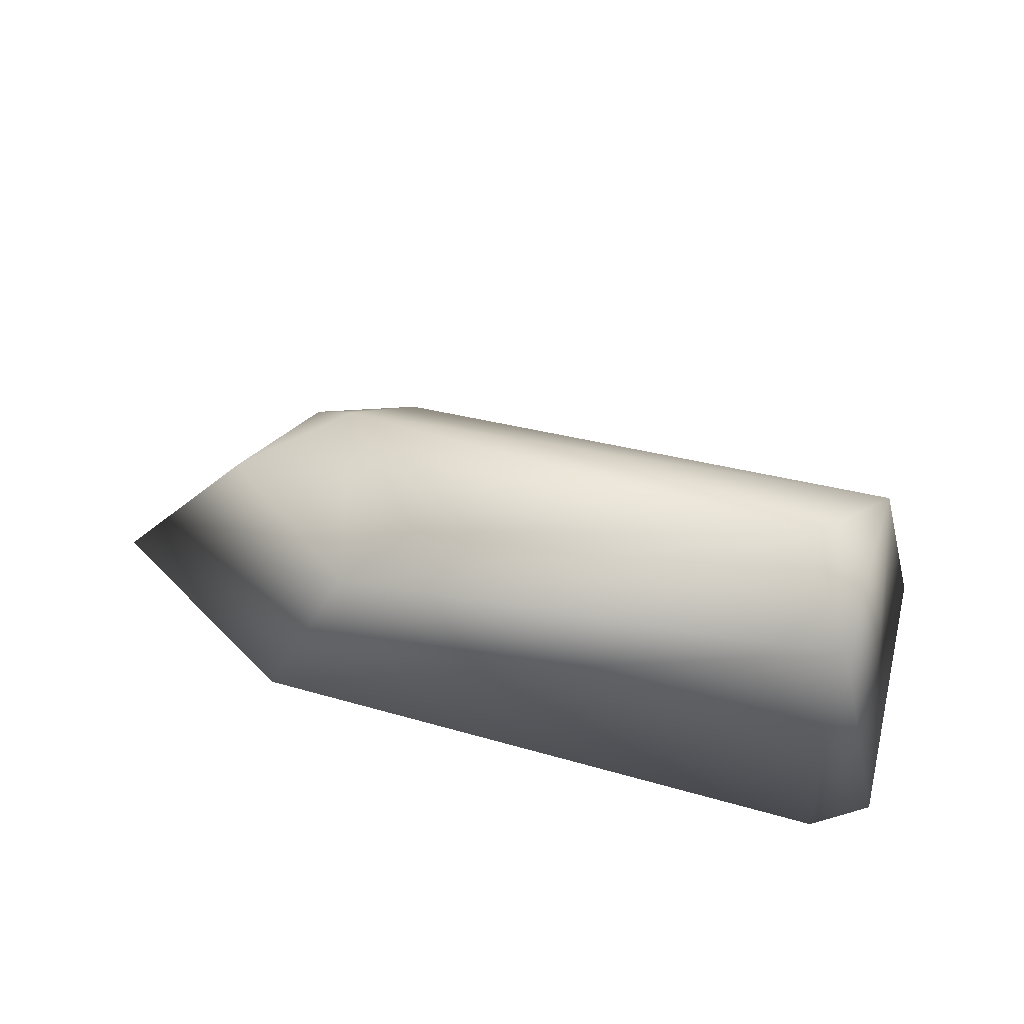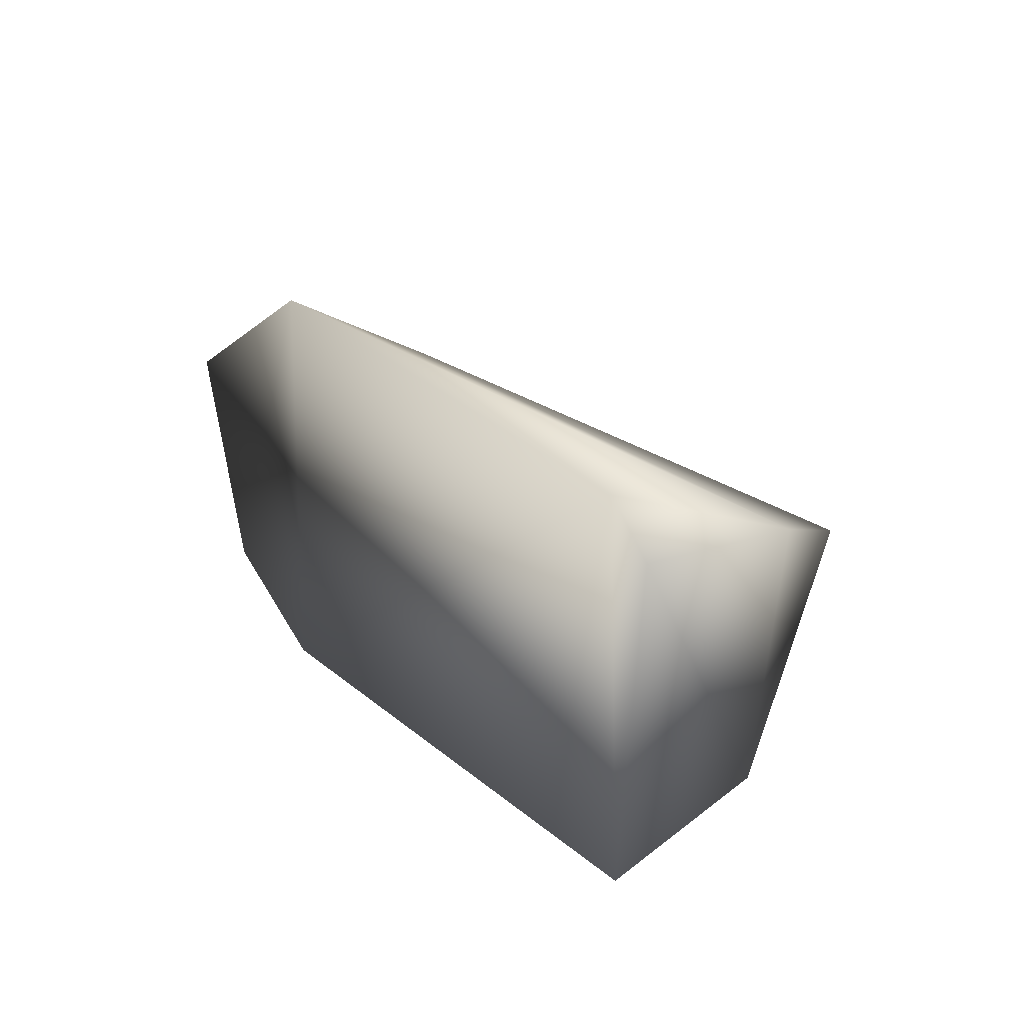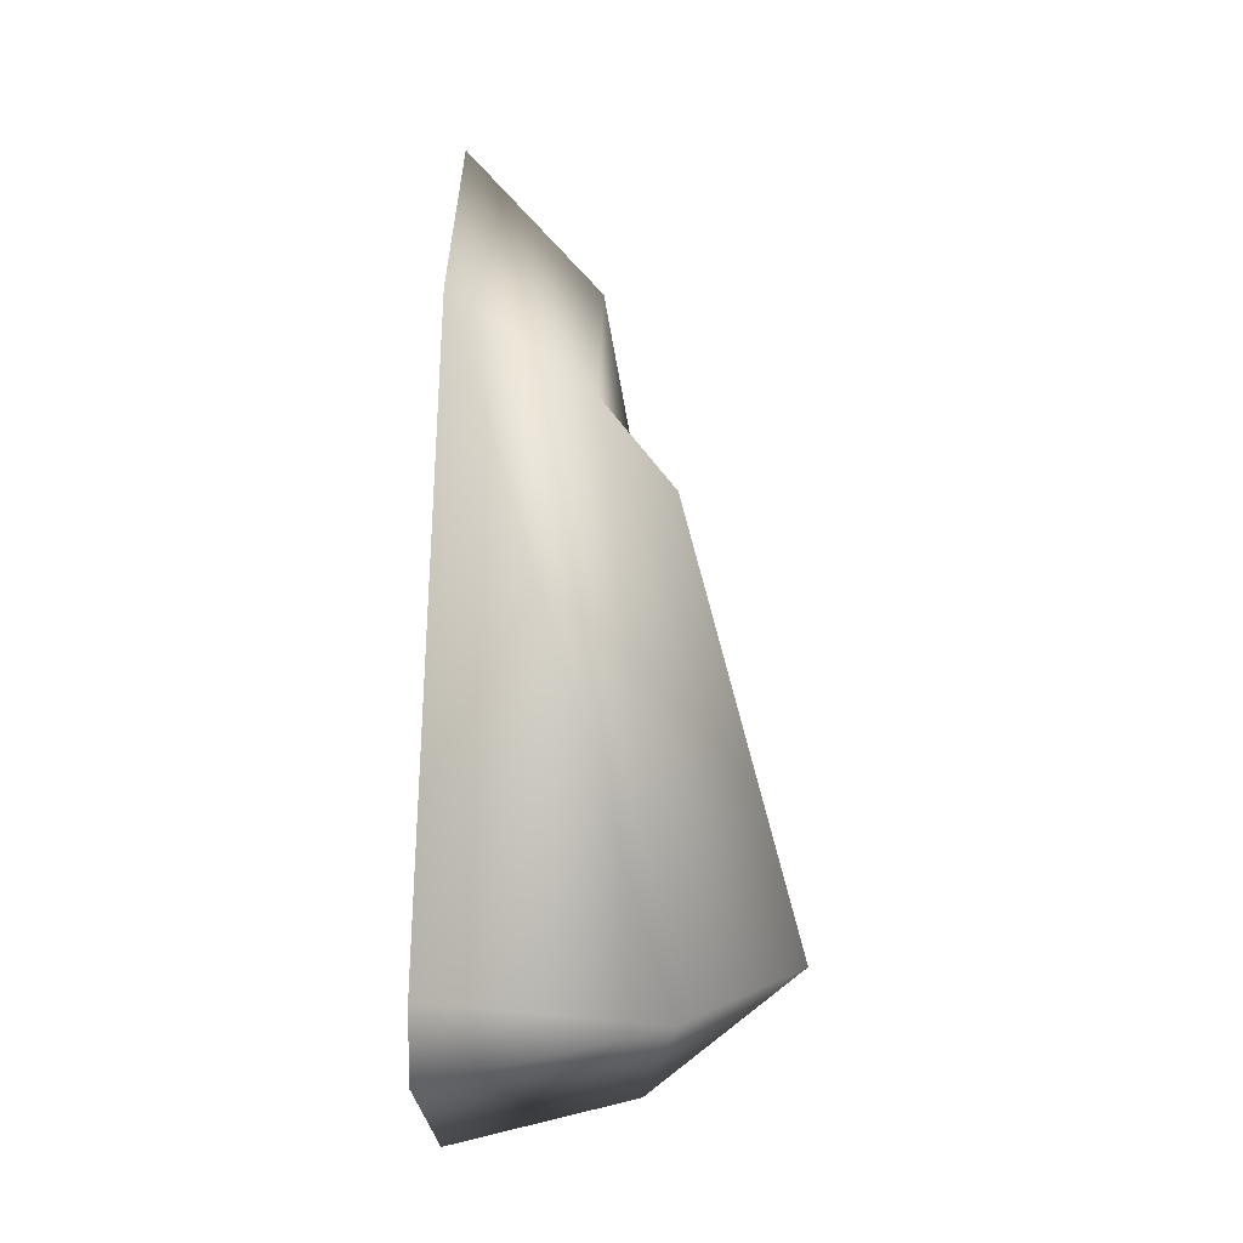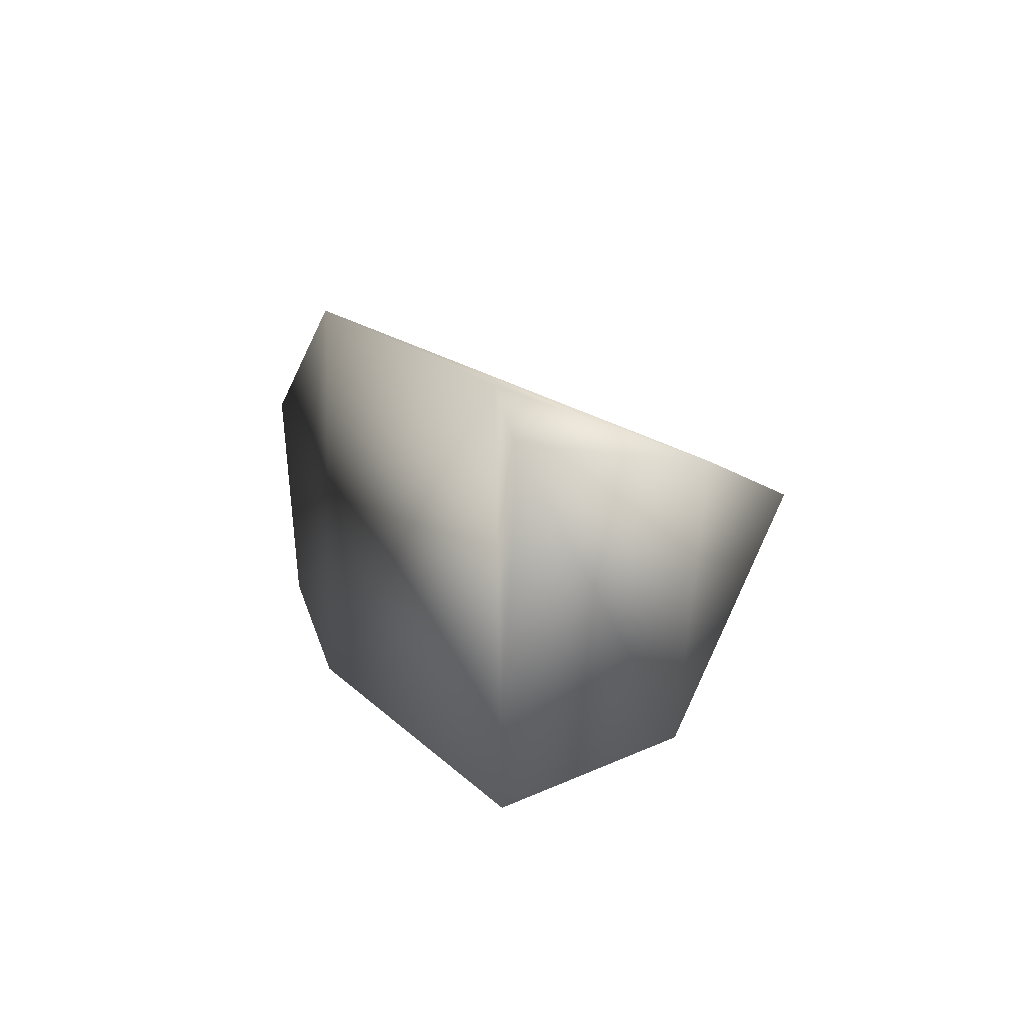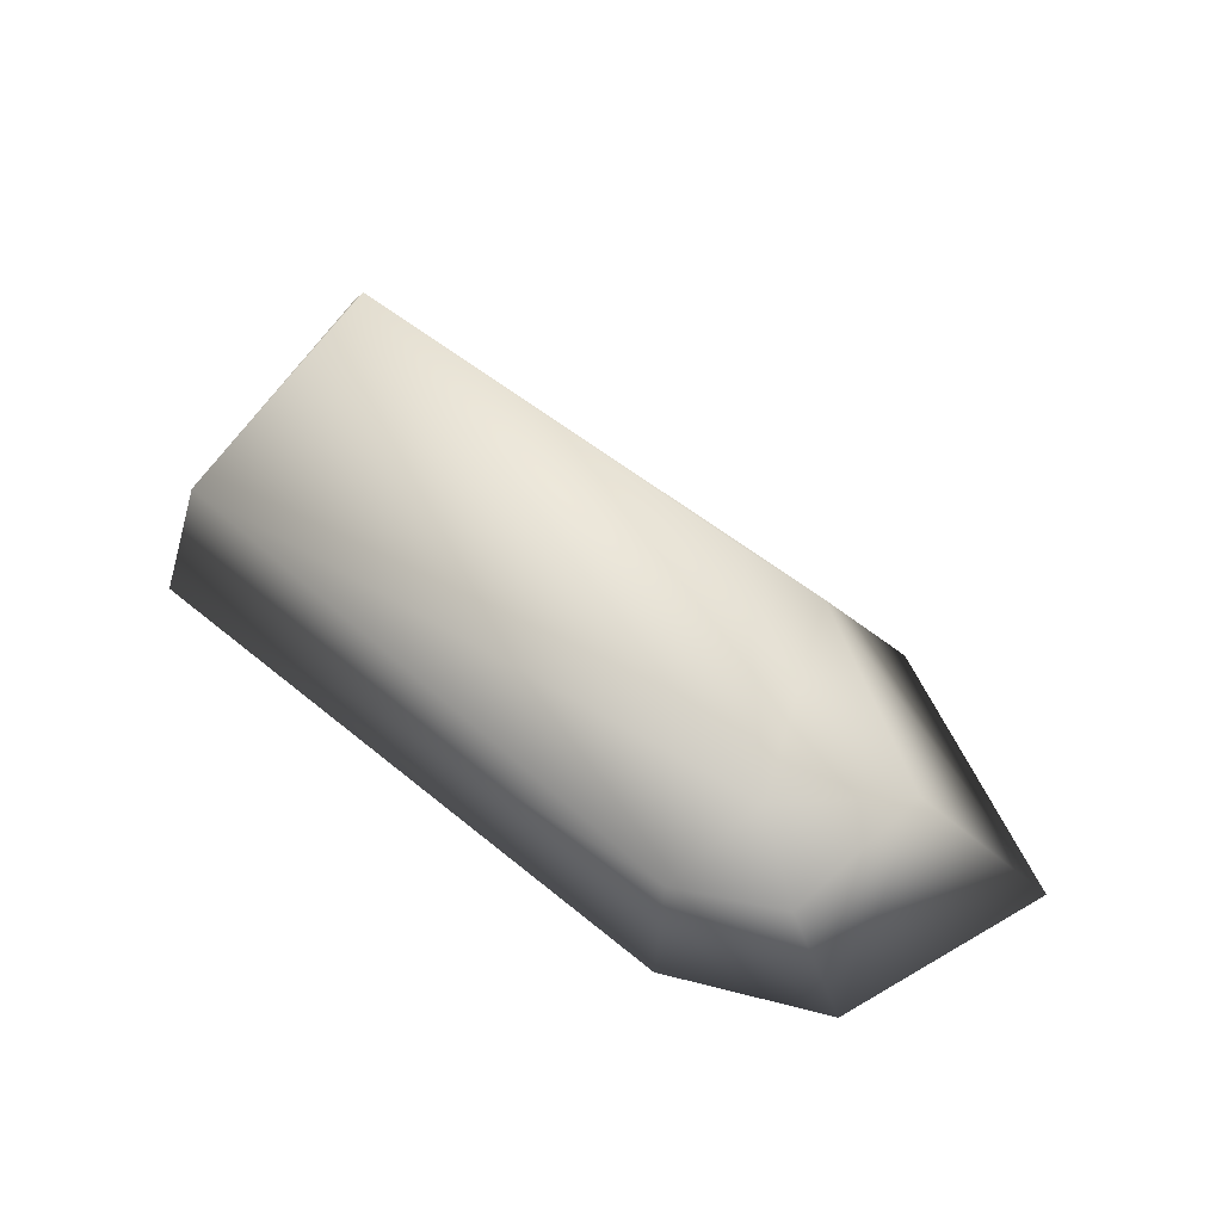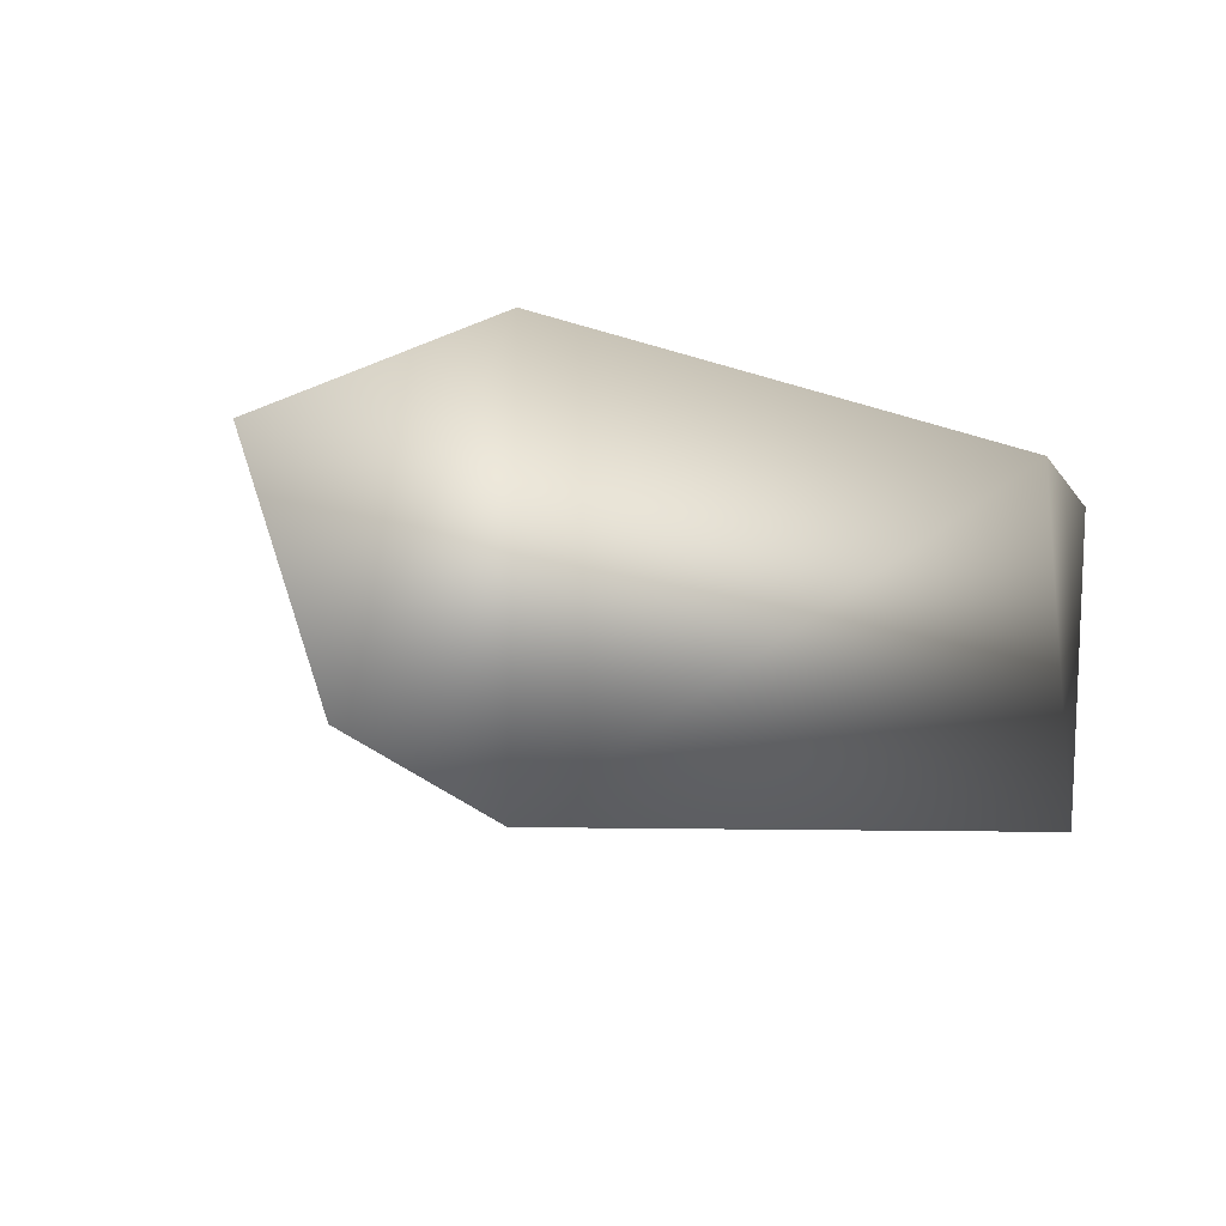
<metadata>
{"format":"obj","ext":"obj","renderer":"f3d","projection":"perspective","resolution":1024,"background":"white","views":[{"elev":46.9,"azim":21.4,"up":"+Y"},{"elev":20.3,"azim":58.3,"up":"+Z"},{"elev":63.0,"azim":90.7,"up":"+Z"},{"elev":8.6,"azim":71.2,"up":"+Z"},{"elev":60.4,"azim":-141.9,"up":"+Y"},{"elev":-9.3,"azim":-36.4,"up":"+Z"}]}
</metadata>
<code>
g febg_lostcity_001_debris_04
v 1.079 0.0001572 0.3029
v 0.9112 0.4147 -0.3553
v 0.9962 0.0001572 -0.4429
v 0.9407 0.4721 0.2352
v 0.955 0.0001572 0.4059
v -0.4923 0.0001572 0.4926
v 0.7923 0.721 0.1342
v -0.3385 0.3096 0.3391
v -1.079 0.0001572 0.1876
v -0.7758 0.3119 0.06959
v -0.8805 0.0001572 -0.3291
v -0.1696 0.4738 0.2492
v -0.5405 0.3767 -0.1729
v 0.9112 0.4147 -0.3553
v -0.7023 0.2297 -0.2773
v -0.4561 0.2297 -0.3966
v 0.9962 0.0001572 -0.4429
v -0.5052 -7.951e-05 -0.4926
v -0.4923 0.0001572 0.4926
v -0.8805 0.0001572 -0.3291
v -1.079 0.0001572 0.1876
v -0.5052 -7.951e-05 -0.4926
v 0.955 0.0001572 0.4059
v 0.9962 0.0001572 -0.4429
v 1.079 0.0001572 0.3029
g febg_lostcity_001_debris_04_0
f 3 2 1
f 2 4 1
f 1 4 5
f 5 4 6
f 2 7 4
f 4 8 6
f 4 7 8
f 9 6 8
f 10 9 8
f 9 10 11
f 7 12 8
f 12 13 8
f 7 13 12
f 8 13 10
f 13 7 14
f 10 15 11
f 10 13 15
f 16 13 14
f 15 13 16
f 15 16 11
f 16 14 17
f 11 16 18
f 18 16 17
f 21 20 19
f 20 22 19
f 23 19 22
f 24 23 22
f 25 23 24

</code>
